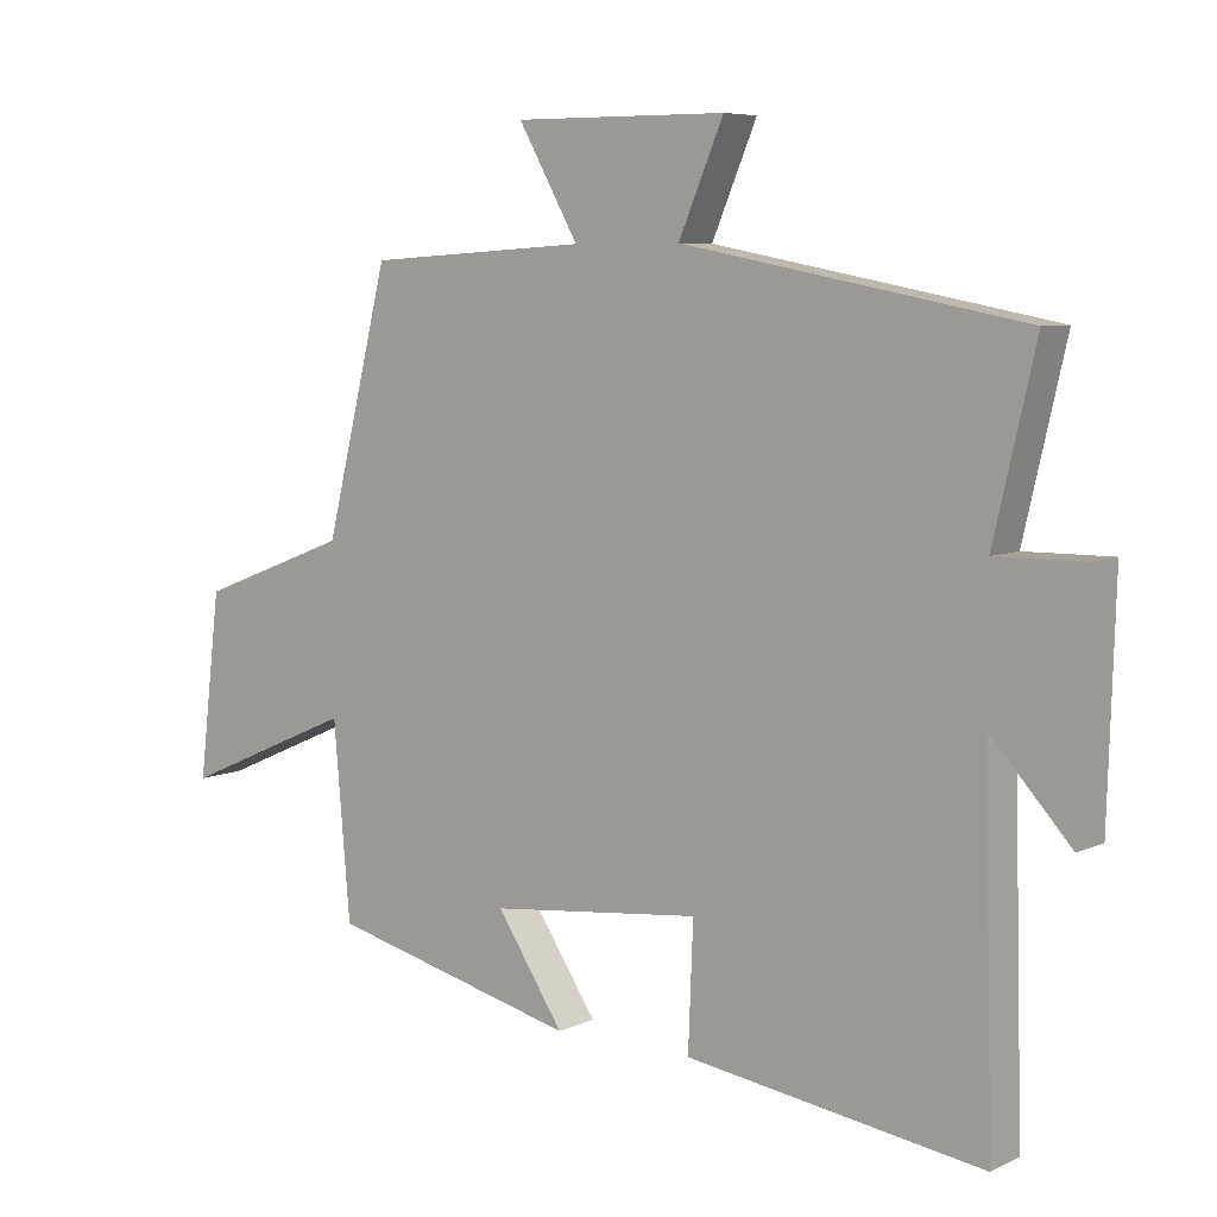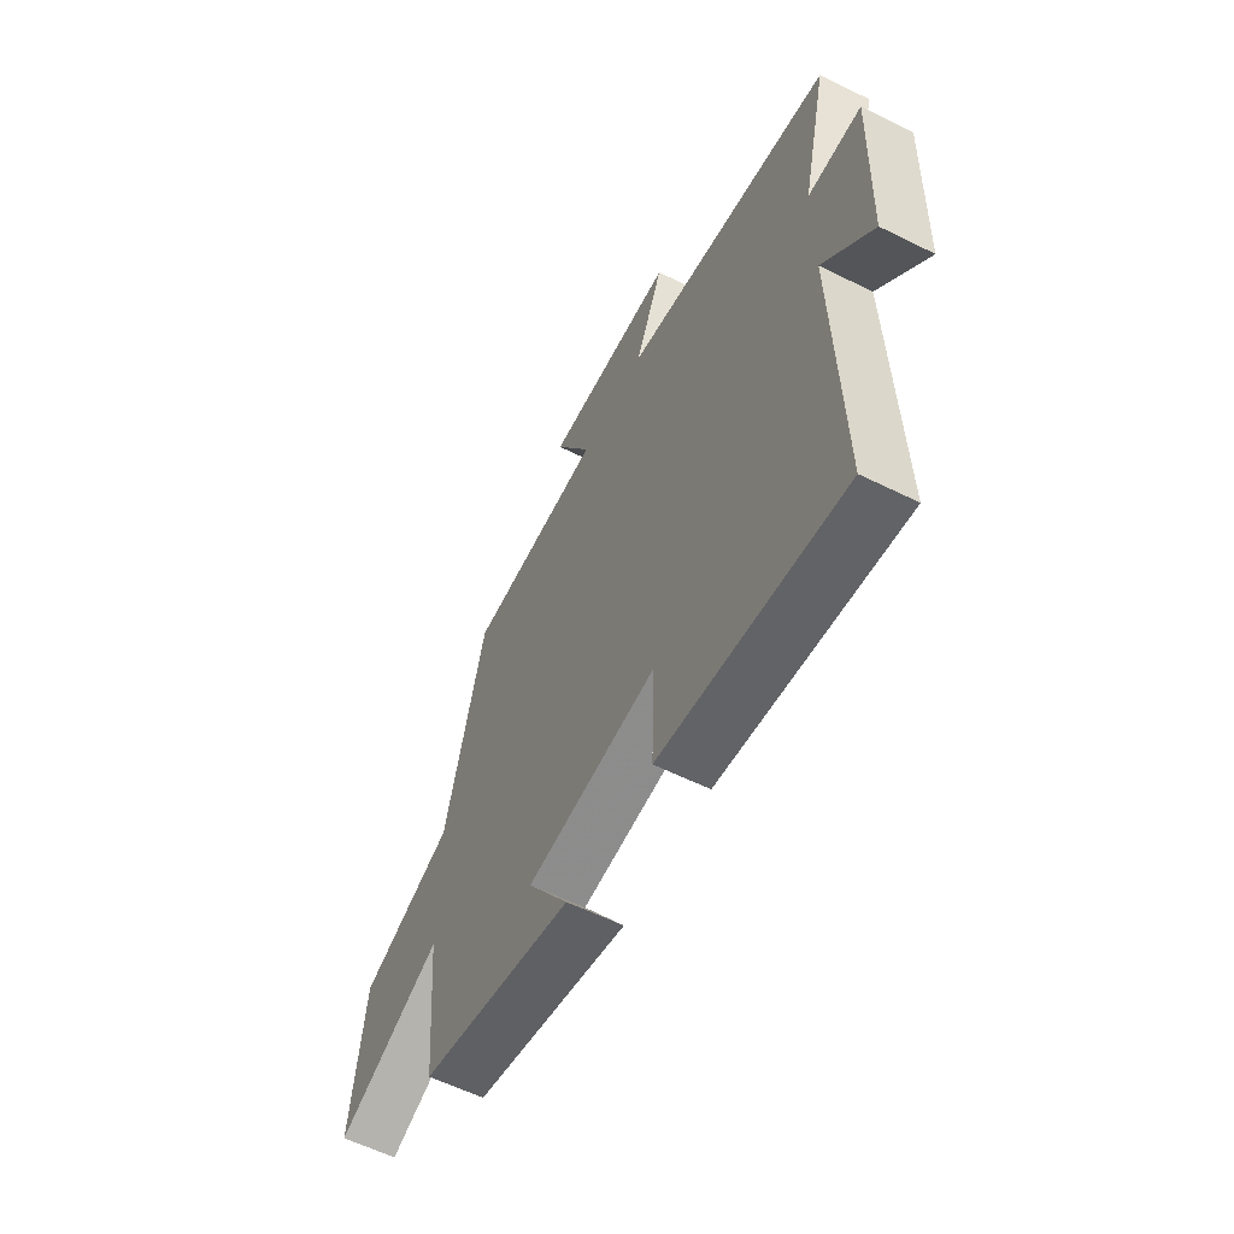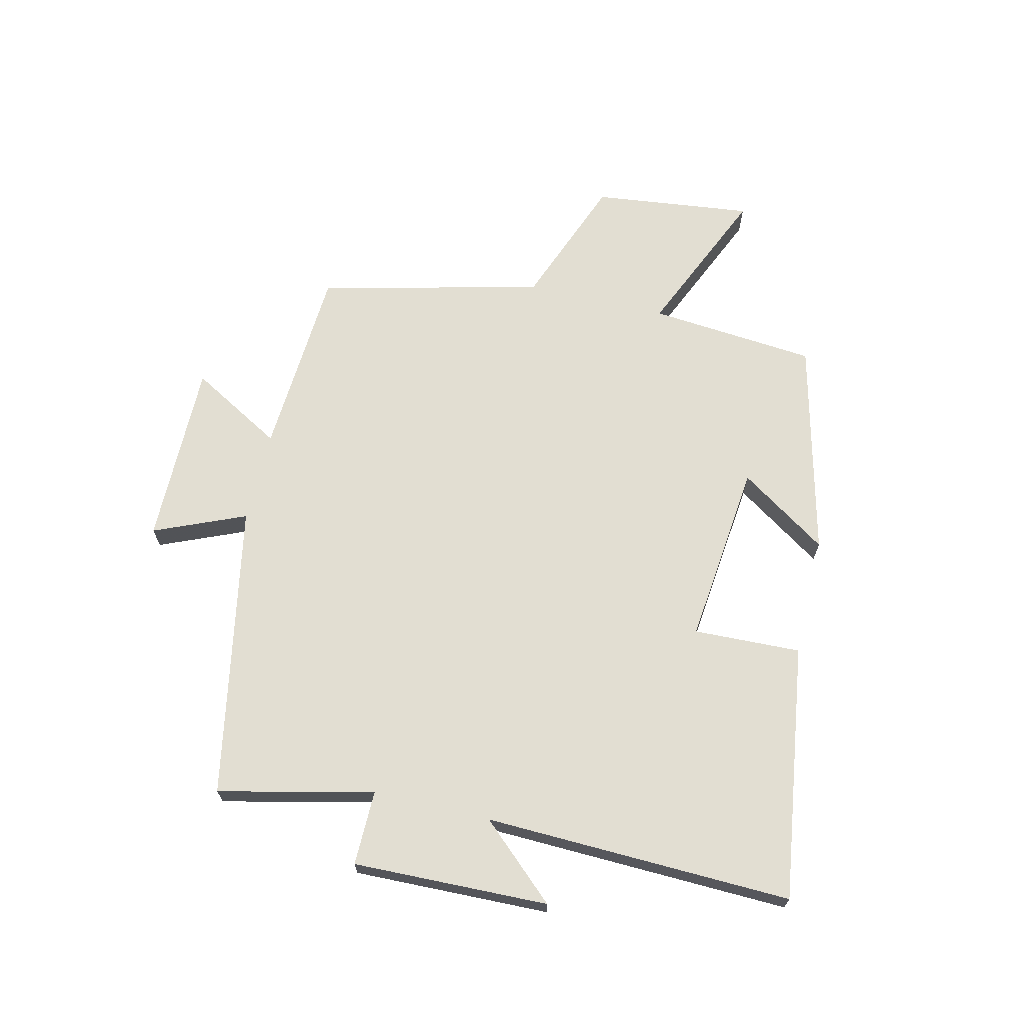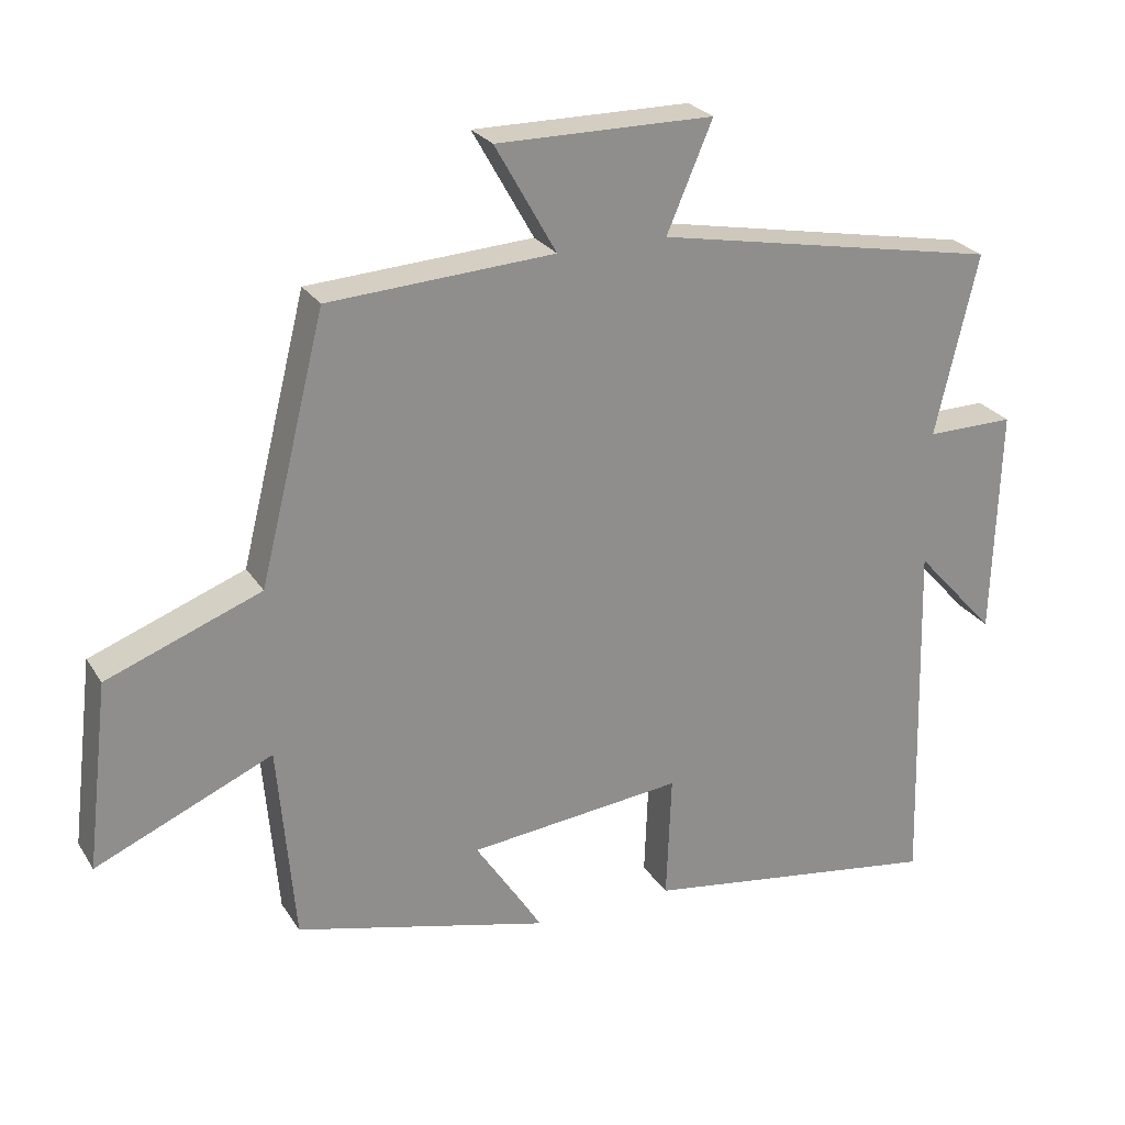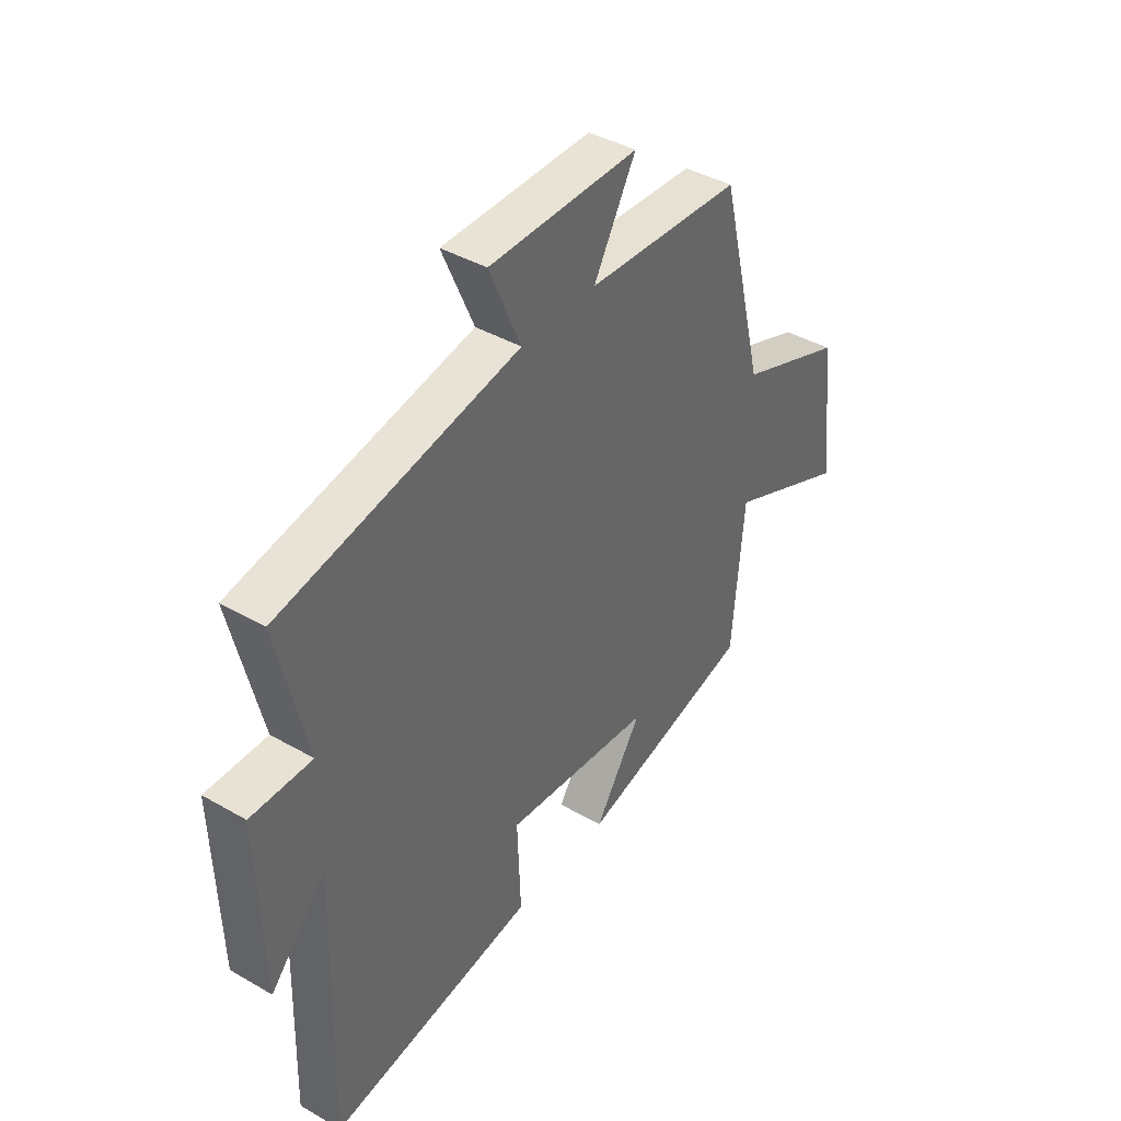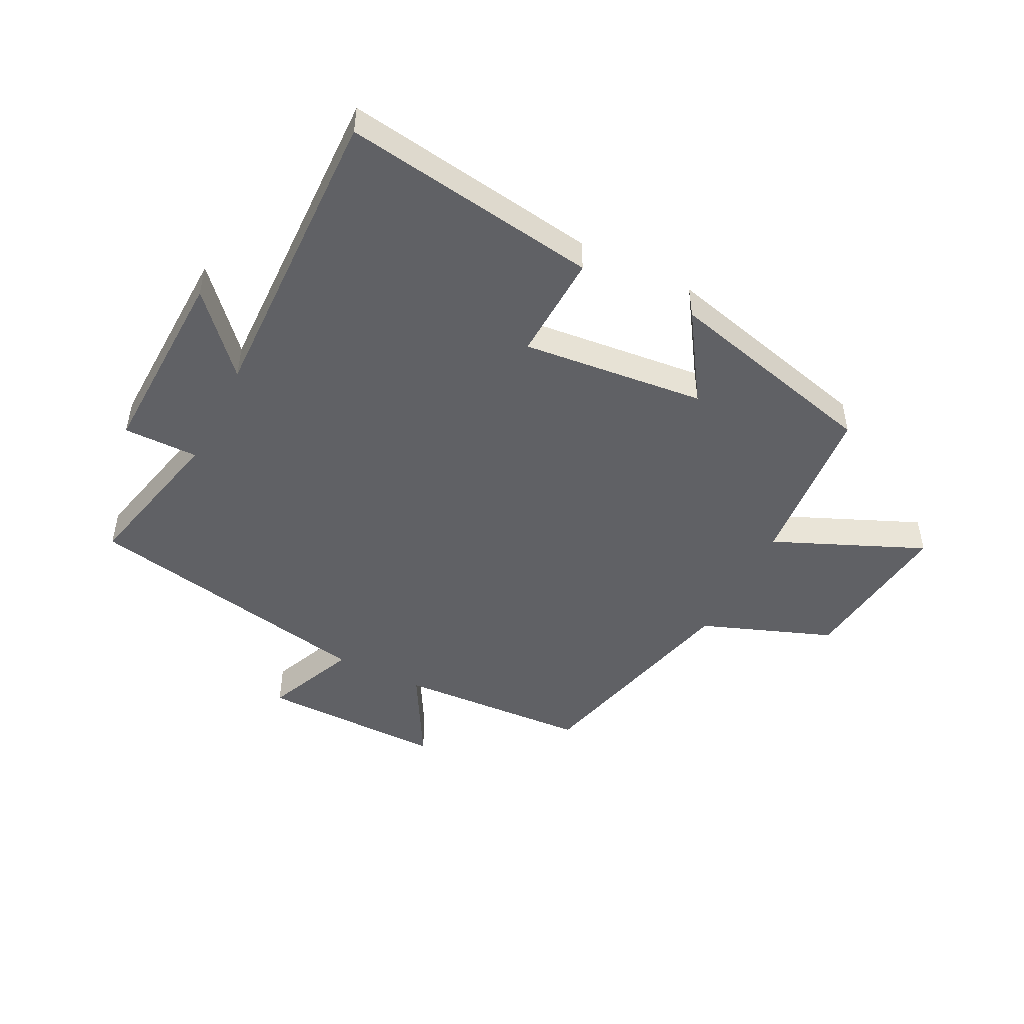
<metadata>
{"format":"obj","ext":"obj","renderer":"f3d","projection":"perspective","resolution":1024,"background":"white","views":[{"elev":6.7,"azim":37.1,"up":"+Z"},{"elev":-58.8,"azim":62.9,"up":"+Z"},{"elev":67.8,"azim":103.5,"up":"+Y"},{"elev":25.3,"azim":-25.2,"up":"+Z"},{"elev":40.9,"azim":125.1,"up":"+Z"},{"elev":-48.2,"azim":153.1,"up":"+Y"}]}
</metadata>
<code>
v 0.514 0.07 -0.563
v 0.087 0.07 -0.5
v 0.094 0.07 -0.321
v -0.212 0.07 -0.353
v -0.115 0.07 -0.5
v -0.476 0.07 -0.41
v -0.5 0.07 -0.131
v -0.751 0.07 -0.24
v -0.719 0.07 0.026
v -0.5 0.07 0.109
v -0.407 0.07 0.481
v -0.087 0.07 0.5
v -0.174 0.07 0.654
v 0.134 0.07 0.652
v 0.069 0.07 0.5
v 0.56 0.07 0.406
v 0.5 0.07 0.148
v 0.625 0.07 0.149
v 0.615 0.07 -0.177
v 0.5 0.07 -0.05
v 0.514 0 -0.563
v 0.087 0 -0.5
v 0.094 0 -0.321
v -0.212 0 -0.353
v -0.115 0 -0.5
v -0.476 0 -0.41
v -0.5 0 -0.131
v -0.751 0 -0.24
v -0.719 0 0.026
v -0.5 0 0.109
v -0.407 0 0.481
v -0.087 0 0.5
v -0.174 0 0.654
v 0.134 0 0.652
v 0.069 0 0.5
v 0.56 0 0.406
v 0.5 0 0.148
v 0.625 0 0.149
v 0.615 0 -0.177
v 0.5 0 -0.05
f 17 18 19 20
f 15 16 17
f 15 17 20
f 12 13 14 15
f 10 11 12 15
f 10 15 20 1
f 7 8 9 10
f 4 5 6 7
f 3 4 7 10
f 1 2 3
f 1 3 10
f 40 39 38 37
f 37 36 35
f 40 37 35
f 35 34 33 32
f 35 32 31 30
f 21 40 35 30
f 30 29 28 27
f 27 26 25 24
f 30 27 24 23
f 23 22 21
f 30 23 21
f 1 21 22 2
f 2 22 23 3
f 3 23 24 4
f 4 24 25 5
f 5 25 26 6
f 6 26 27 7
f 7 27 28 8
f 8 28 29 9
f 9 29 30 10
f 10 30 31 11
f 11 31 32 12
f 12 32 33 13
f 13 33 34 14
f 14 34 35 15
f 15 35 36 16
f 16 36 37 17
f 17 37 38 18
f 18 38 39 19
f 19 39 40 20
f 20 40 21 1

</code>
